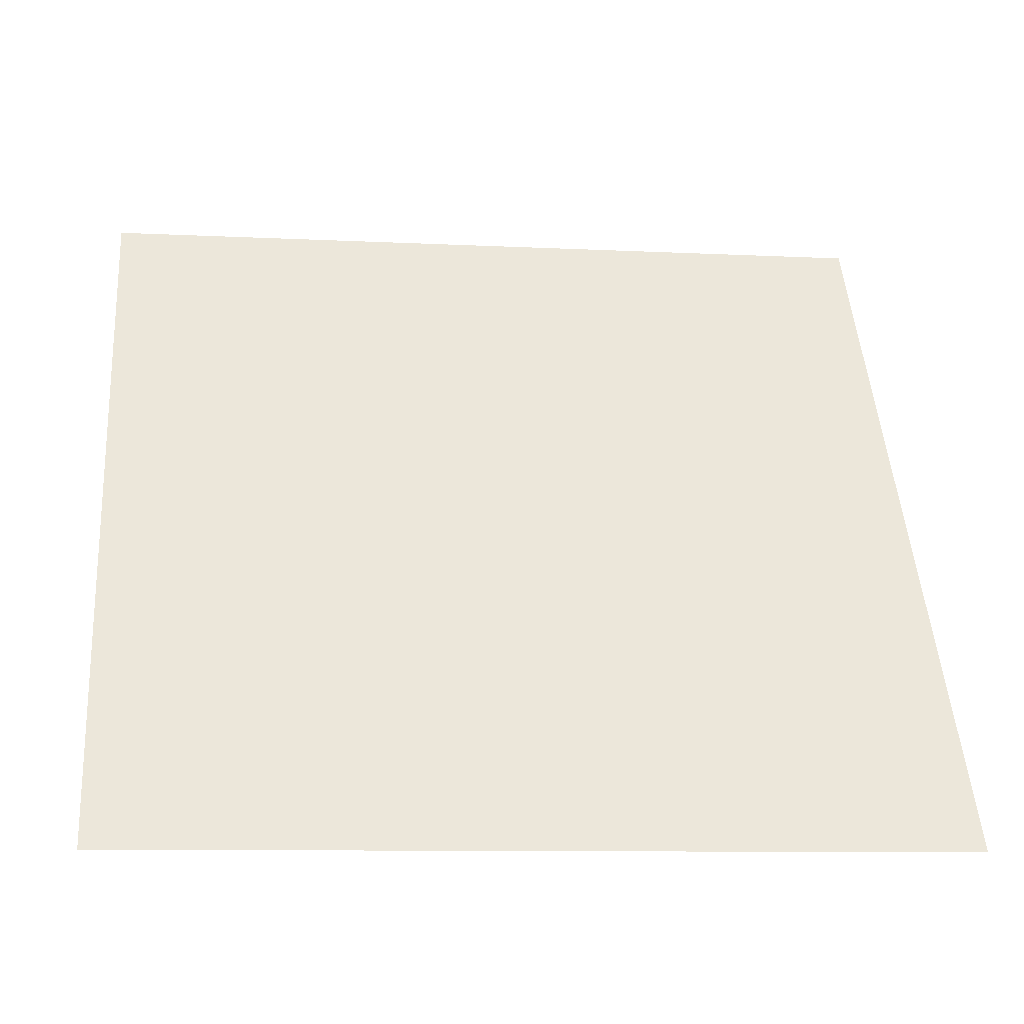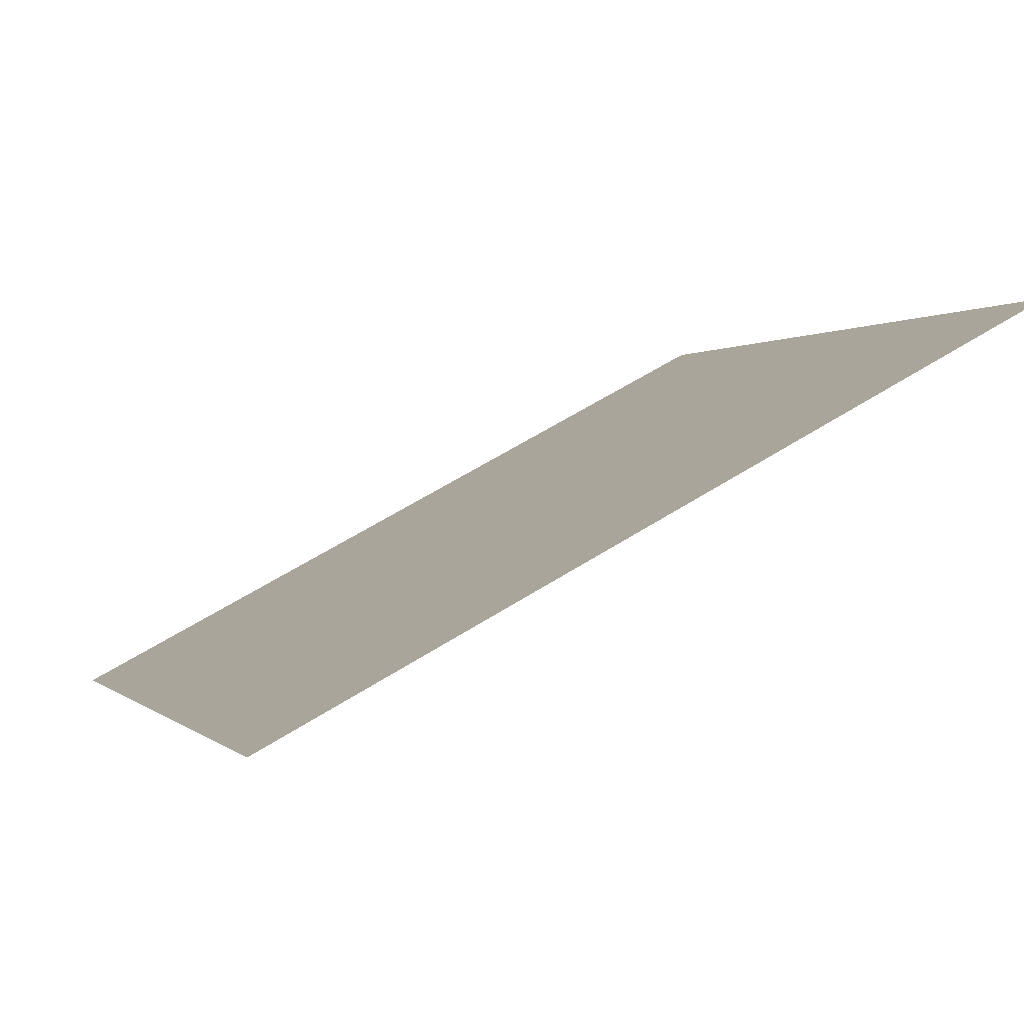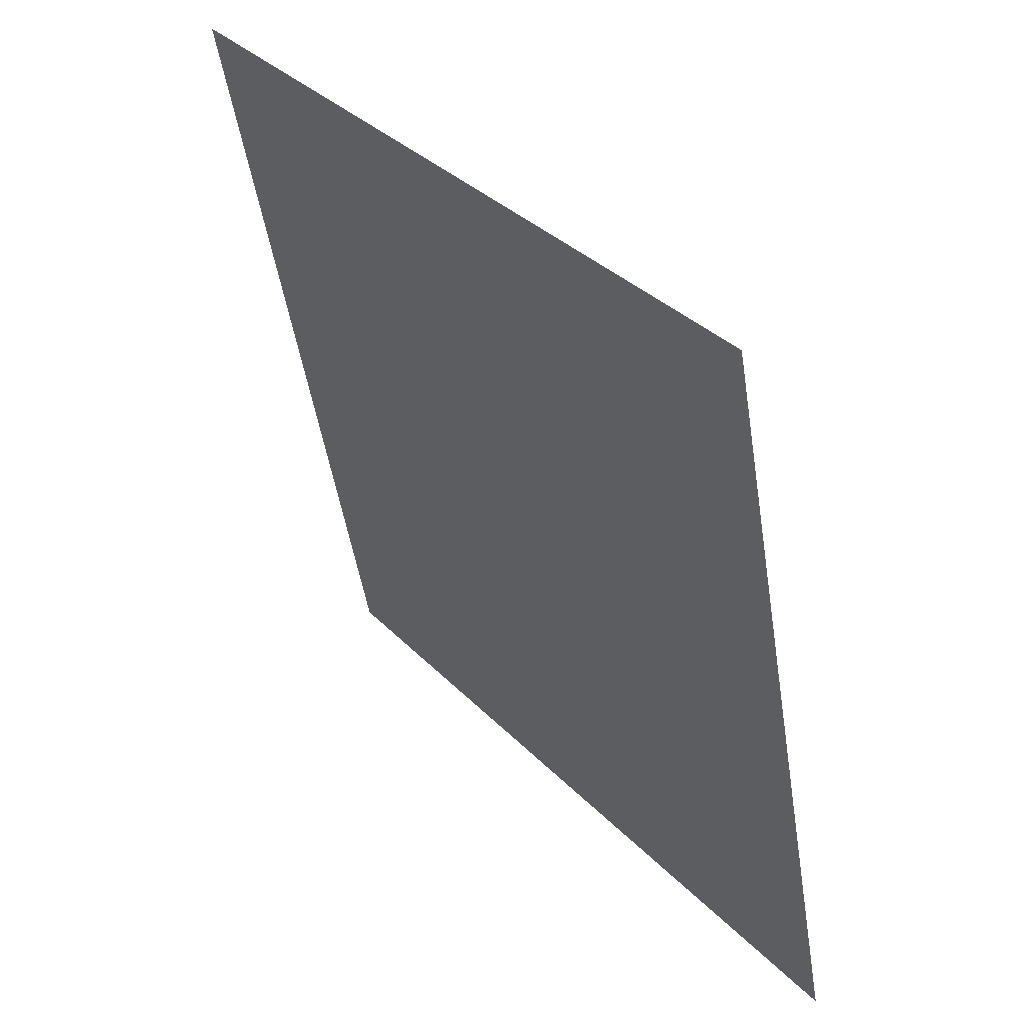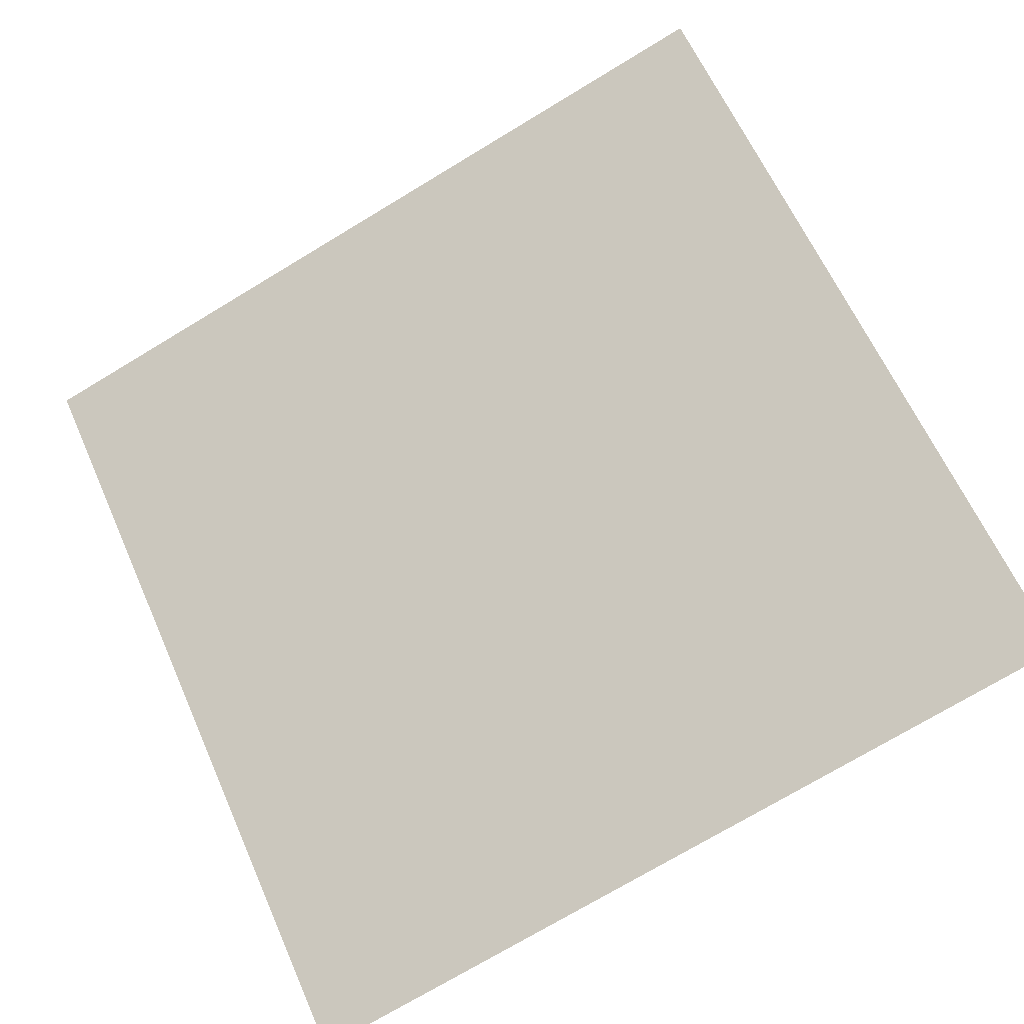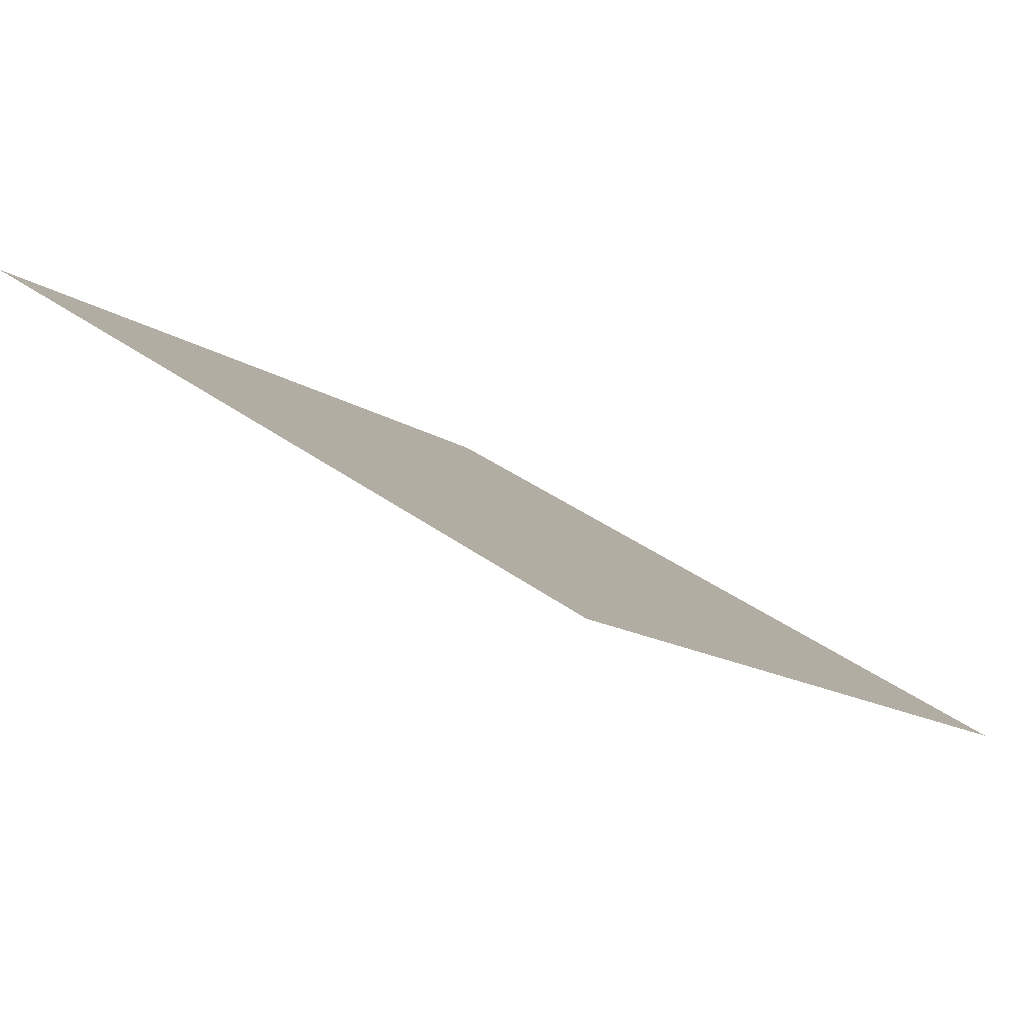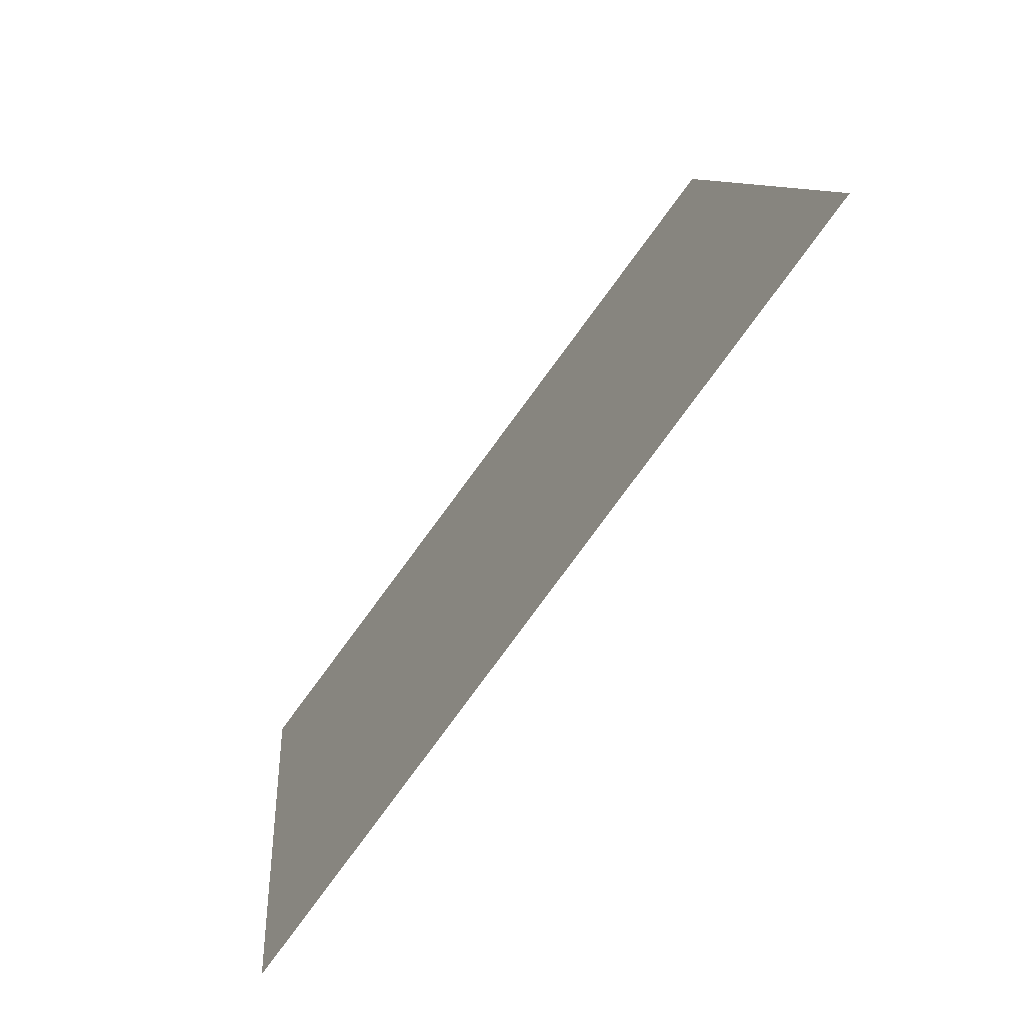
<metadata>
{"format":"obj","ext":"obj","renderer":"f3d","projection":"perspective","resolution":1024,"background":"white","views":[{"elev":-5.7,"azim":-8.4,"up":"+Z"},{"elev":58.1,"azim":145.4,"up":"+Z"},{"elev":-49.3,"azim":-82.4,"up":"+Z"},{"elev":-76.8,"azim":31.5,"up":"+Y"},{"elev":32.6,"azim":45.7,"up":"+Y"},{"elev":8.7,"azim":84.1,"up":"+Z"}]}
</metadata>
<code>
v 0.07684 0.7173 0.4171
v 0.07028 0.7174 0.4171
v 0.07039 0.7214 0.4224
v 0.07695 0.7212 0.4223
f 4 3 2 1

</code>
